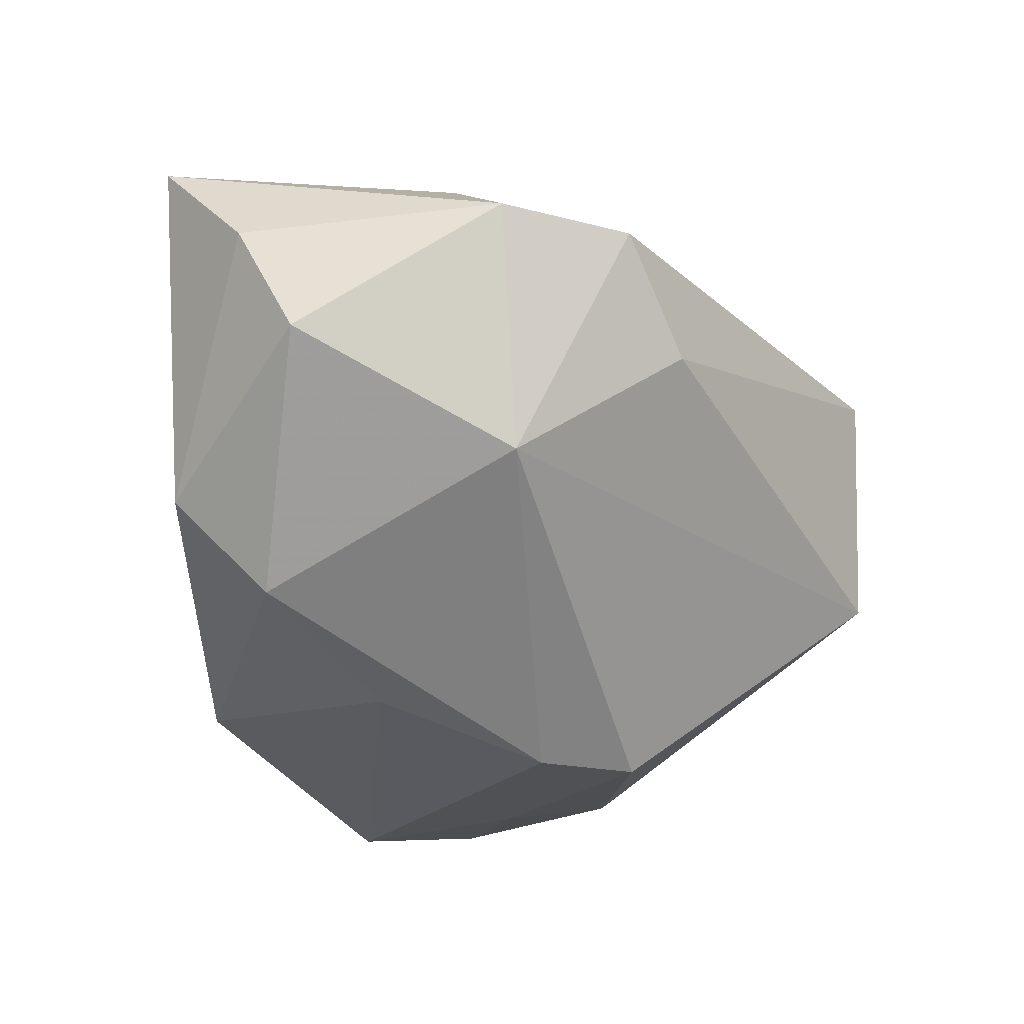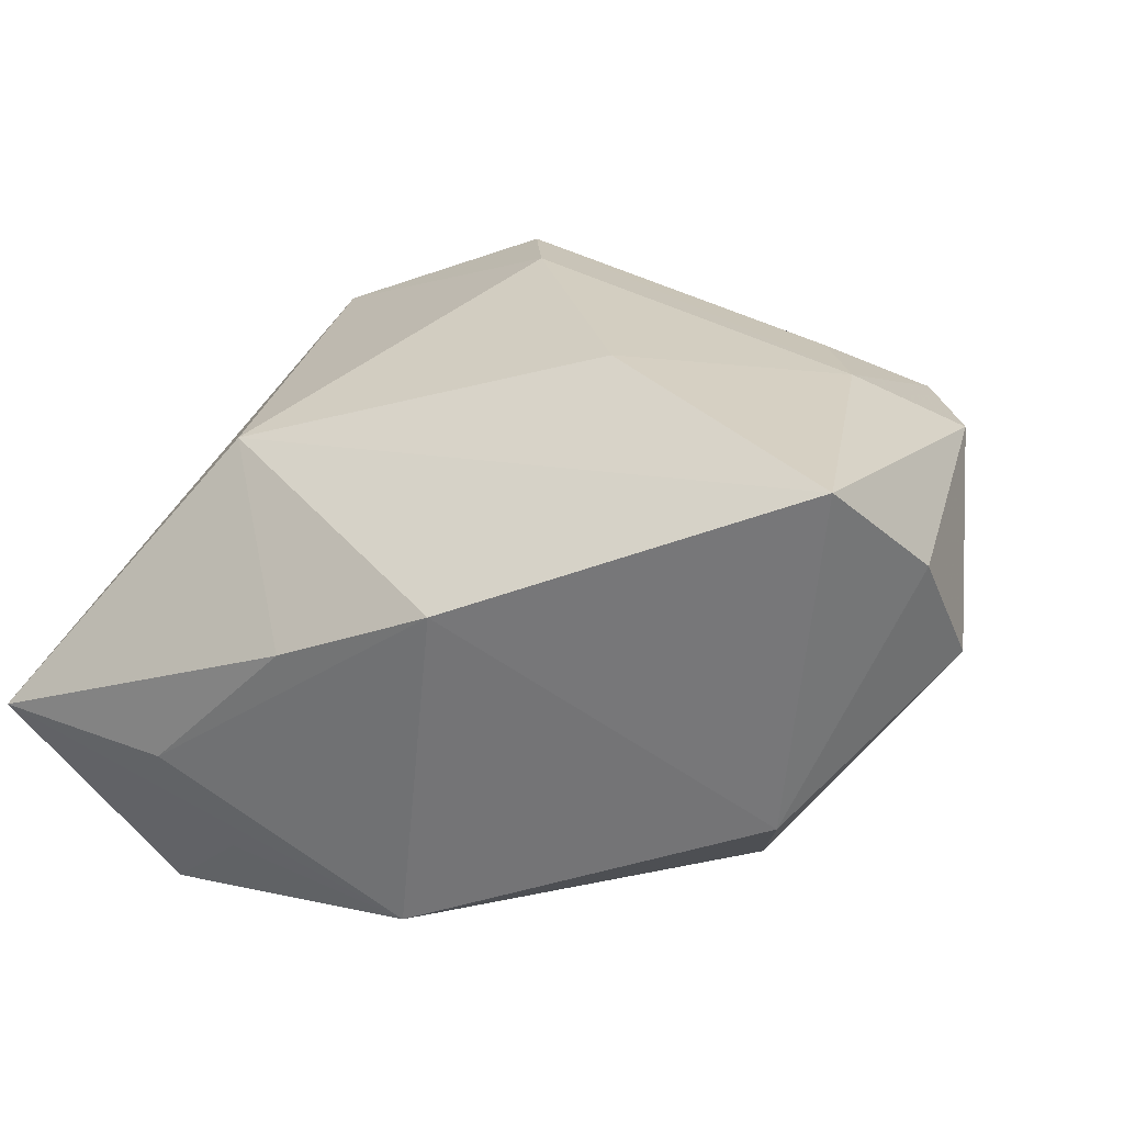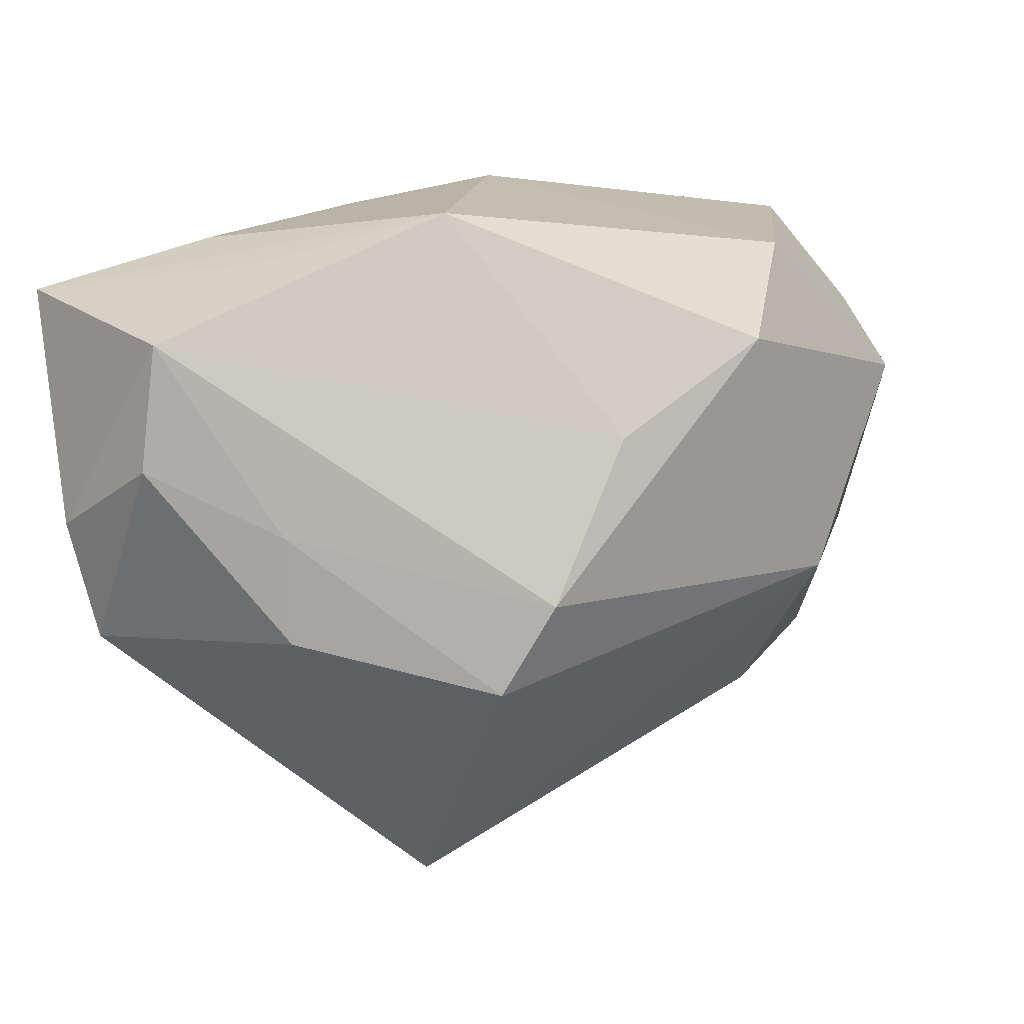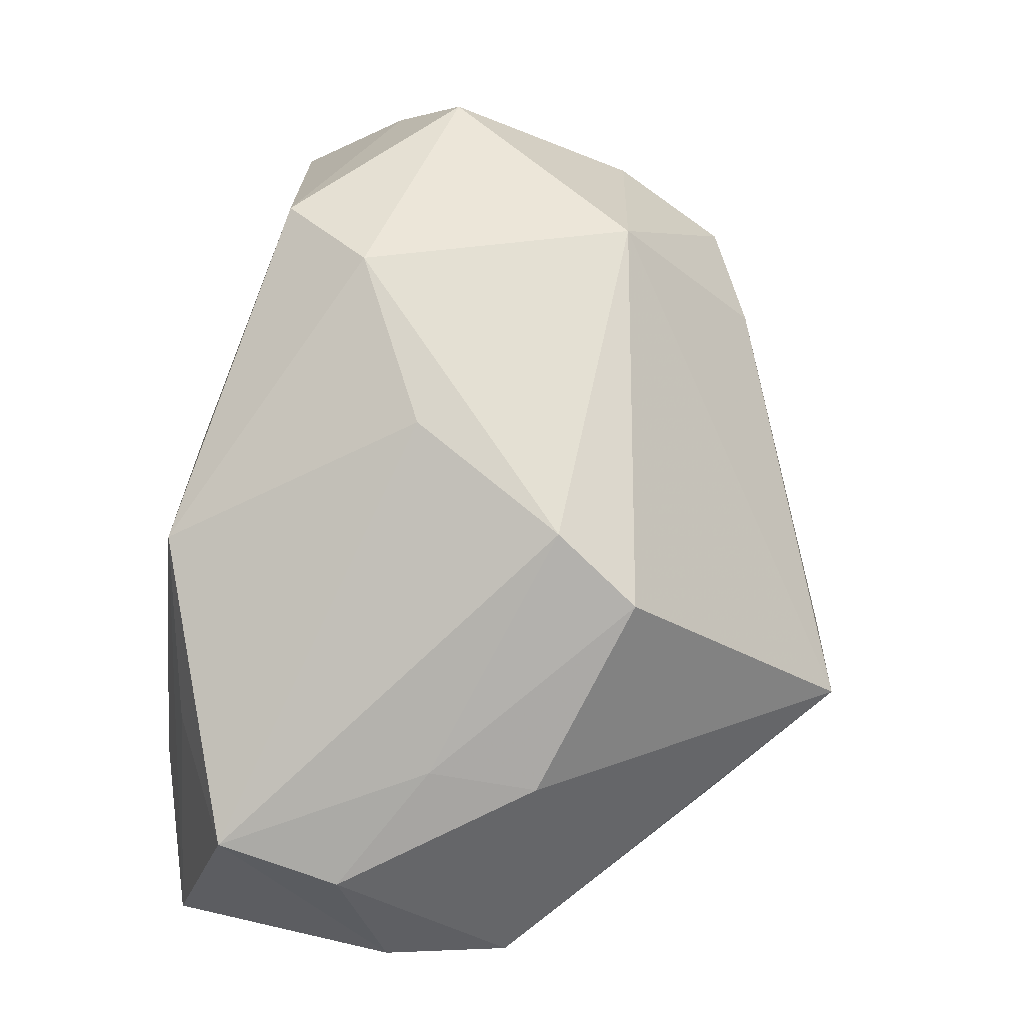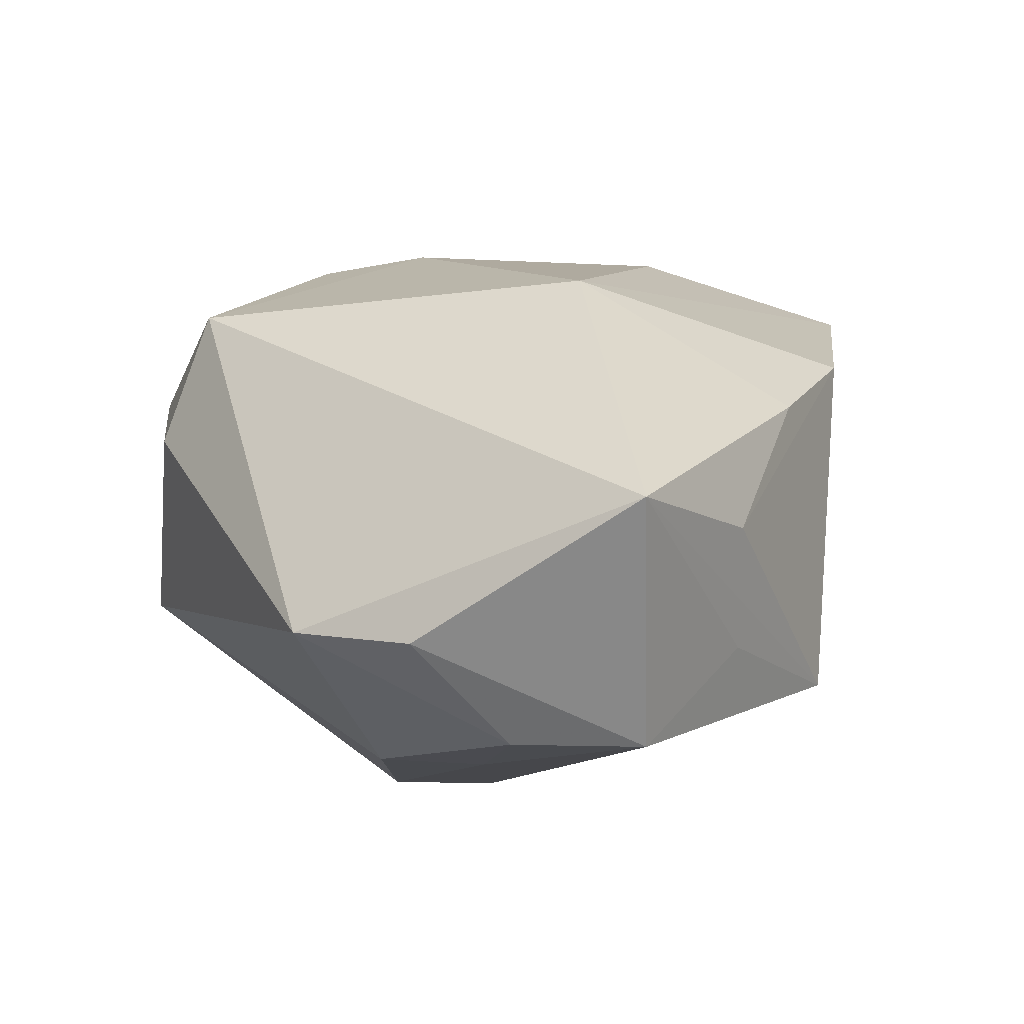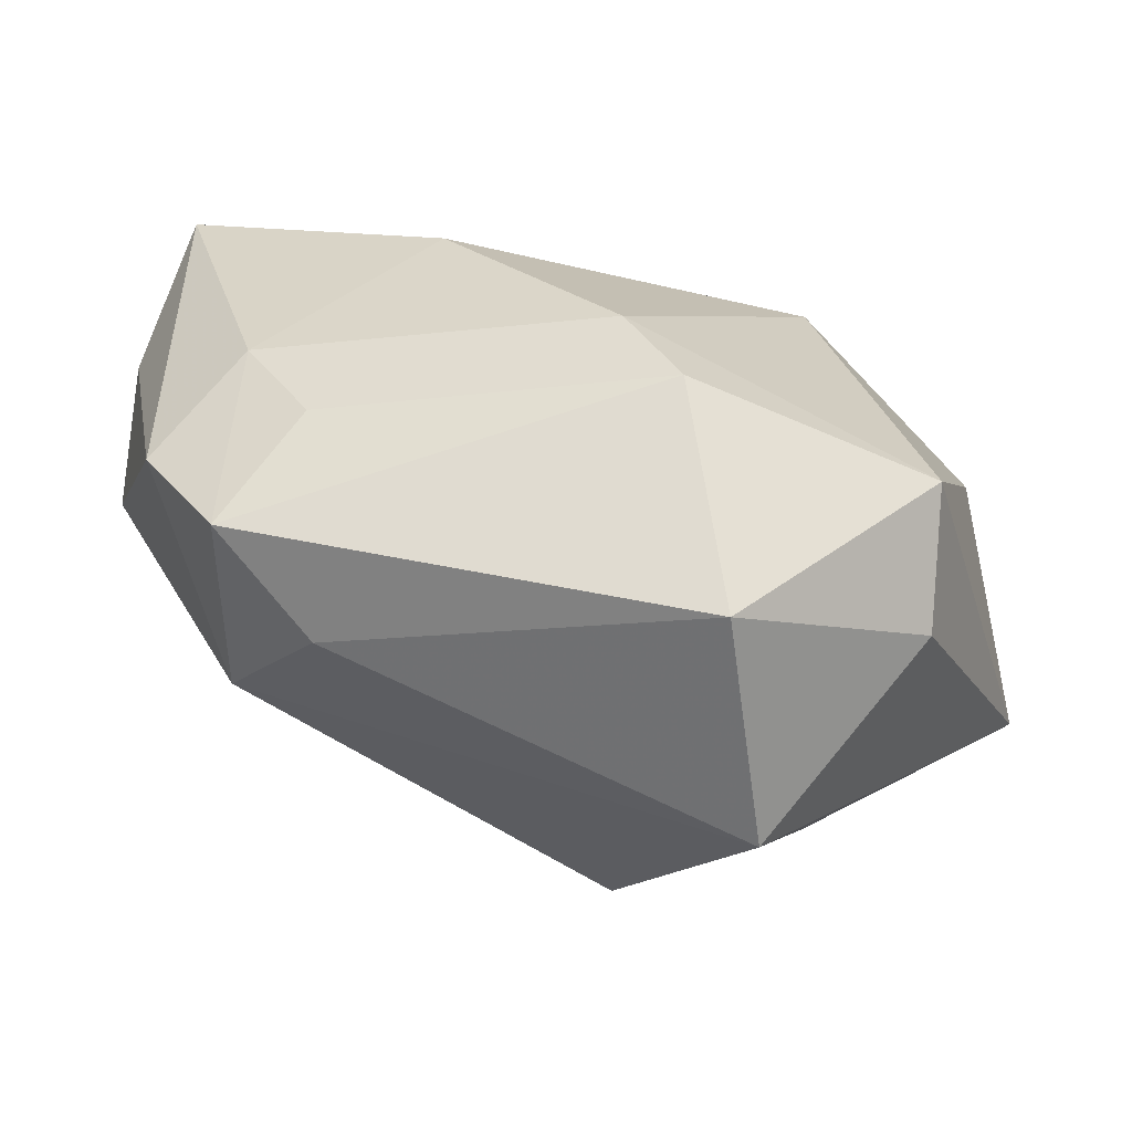
<metadata>
{"format":"obj","ext":"obj","renderer":"f3d","projection":"perspective","resolution":1024,"background":"white","views":[{"elev":-20.0,"azim":-71.6,"up":"+Z"},{"elev":28.5,"azim":-154.7,"up":"+Z"},{"elev":-78.7,"azim":-169.0,"up":"+Z"},{"elev":-79.3,"azim":-92.3,"up":"+Z"},{"elev":-10.8,"azim":116.3,"up":"+Z"},{"elev":-63.6,"azim":2.1,"up":"+Y"}]}
</metadata>
<code>
v -0.00641 0.02936 0.01223
v -0.03634 -0.01381 0.01627
v 0.0371 -0.004403 -0.01686
v -0.03137 -0.01349 -0.005105
v -0.005706 -0.007496 -0.02673
v -0.04064 0.0096 0.01502
v 0.003067 -0.01092 0.02628
v 0.02684 -0.02534 0.003694
v 0.01511 0.02699 -0.01735
v 0.02791 0.01135 -0.02613
v -0.02263 -0.01534 0.02082
v 0.01677 0.003263 -0.02673
v -0.03568 0.01965 0.02504
v 0.0005922 -0.01463 -0.02673
v -0.04237 0.003396 0.004383
v 0.01237 -0.0354 -0.009252
v -0.01219 0.007599 0.02701
v 0.01821 -0.006529 -0.02601
v -0.02995 -0.02367 0.01481
v 0.02441 0.02224 -0.02645
v -0.0282 -0.006419 0.02266
v -0.002486 0.02822 -0.01892
v -0.02241 -0.02636 0.005405
v 0.007649 -0.01942 0.02443
v 0.03739 0.006933 -0.0185
v 0.03739 0.02794 -0.008114
v 0.02033 0.02959 -0.007954
v 0.007659 0.02957 0.005305
v 0.01997 0.01437 0.01592
v -0.01453 0.005523 -0.02188
v 0.02805 -0.01986 0.01468
v -0.02853 0.01115 -0.01487
v -0.03234 0.01878 -0.00673
v 0.01022 -0.03657 0.01184
f 5 32 30
f 30 32 22
f 30 20 5
f 22 20 30
f 22 32 33
f 33 1 22
f 6 33 15
f 15 33 32
f 34 19 23
f 23 16 34
f 34 16 8
f 8 31 34
f 8 16 3
f 3 31 8
f 29 31 26
f 26 31 3
f 7 31 29
f 29 17 7
f 17 21 7
f 13 33 6
f 1 33 13
f 13 21 17
f 29 1 13
f 13 17 29
f 6 15 2
f 2 13 6
f 19 21 2
f 21 13 2
f 3 16 18
f 14 18 16
f 4 23 19
f 19 2 4
f 4 2 15
f 4 32 5
f 4 15 32
f 5 14 4
f 16 23 4
f 4 14 16
f 25 26 3
f 20 26 25
f 28 1 29
f 29 26 28
f 9 20 22
f 22 26 9
f 9 26 20
f 34 31 24
f 31 7 24
f 24 19 34
f 24 7 21
f 18 14 12
f 5 20 12
f 12 14 5
f 20 25 10
f 10 12 20
f 18 12 10
f 3 18 10
f 10 25 3
f 27 26 22
f 27 28 26
f 22 1 27
f 1 28 27
f 11 21 19
f 19 24 11
f 11 24 21

</code>
